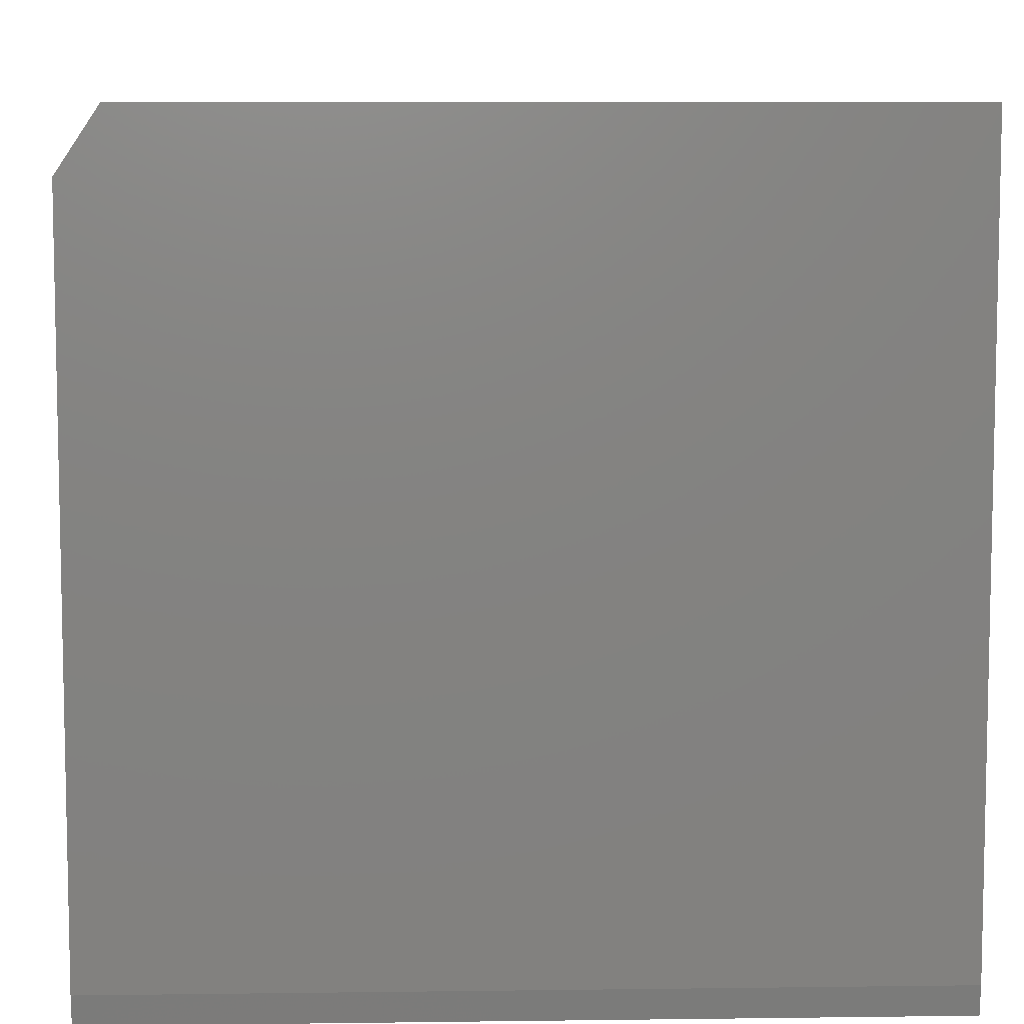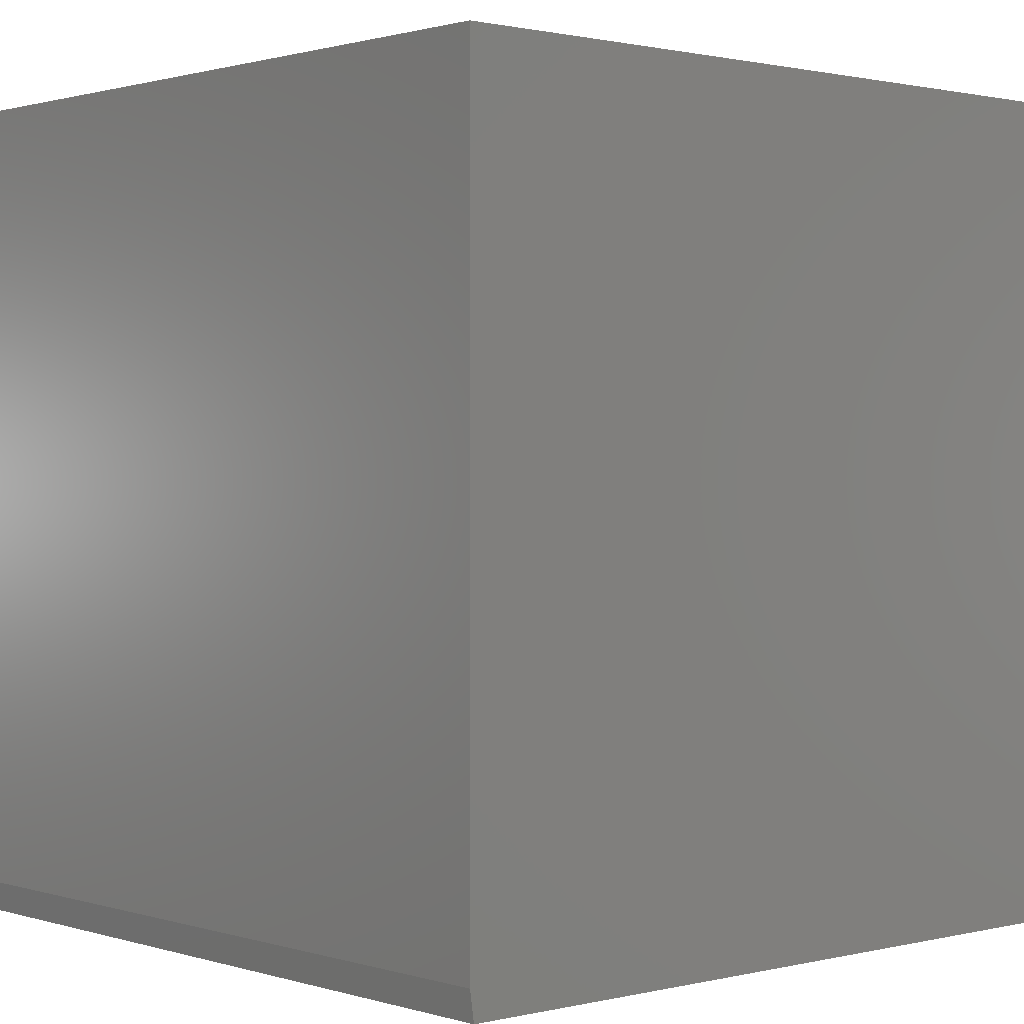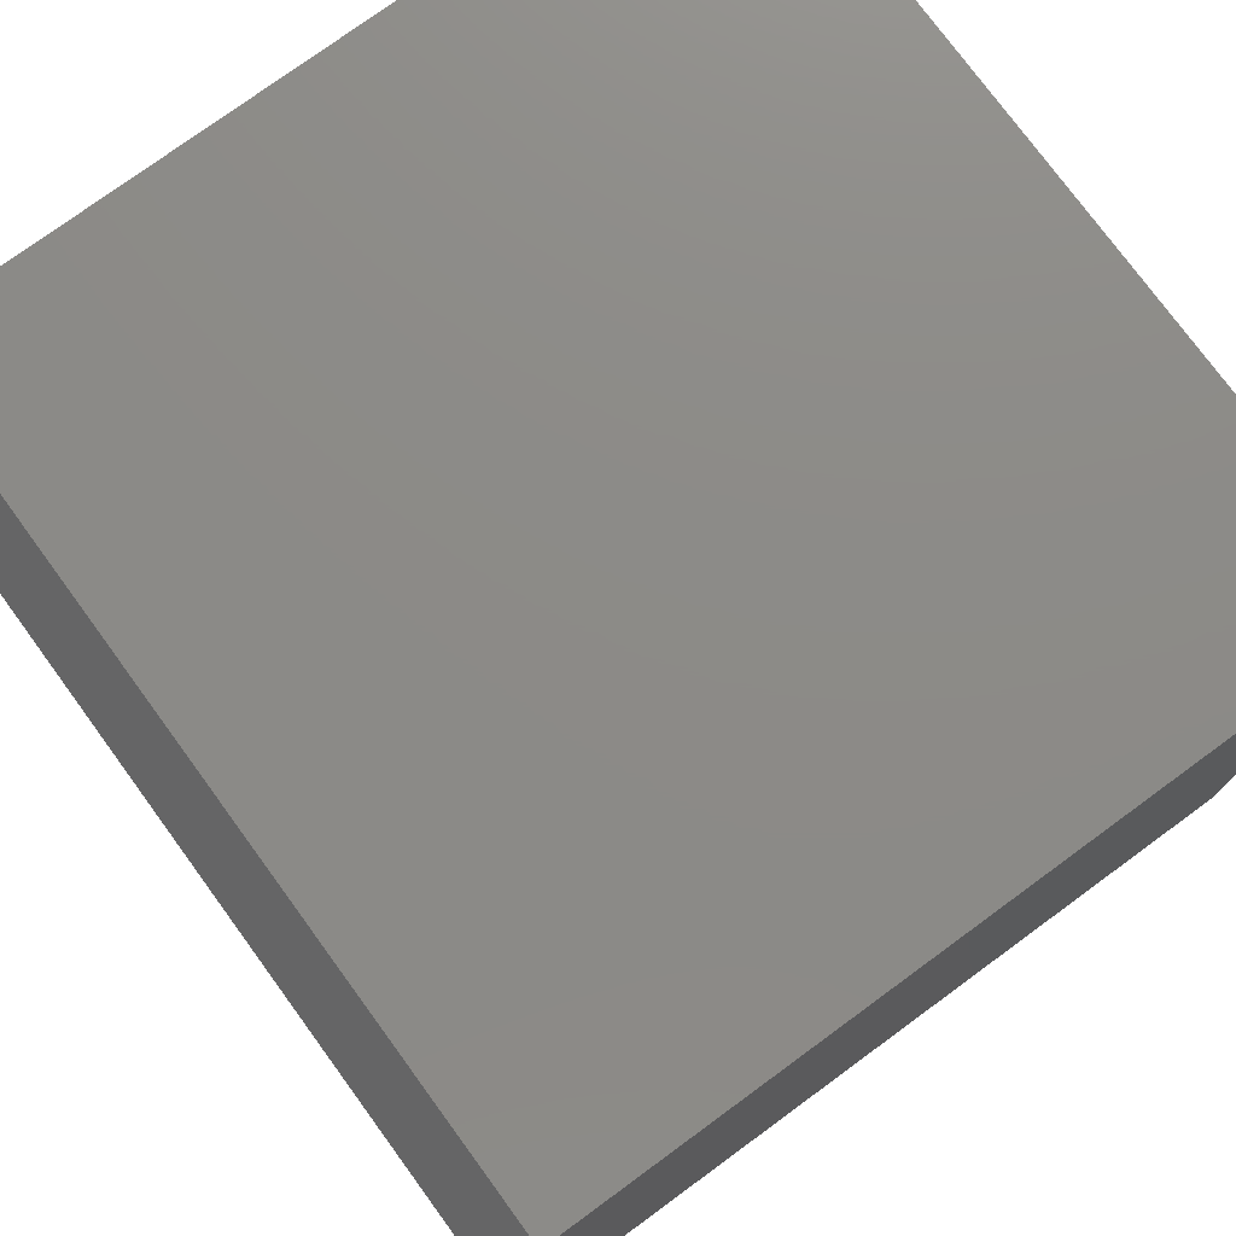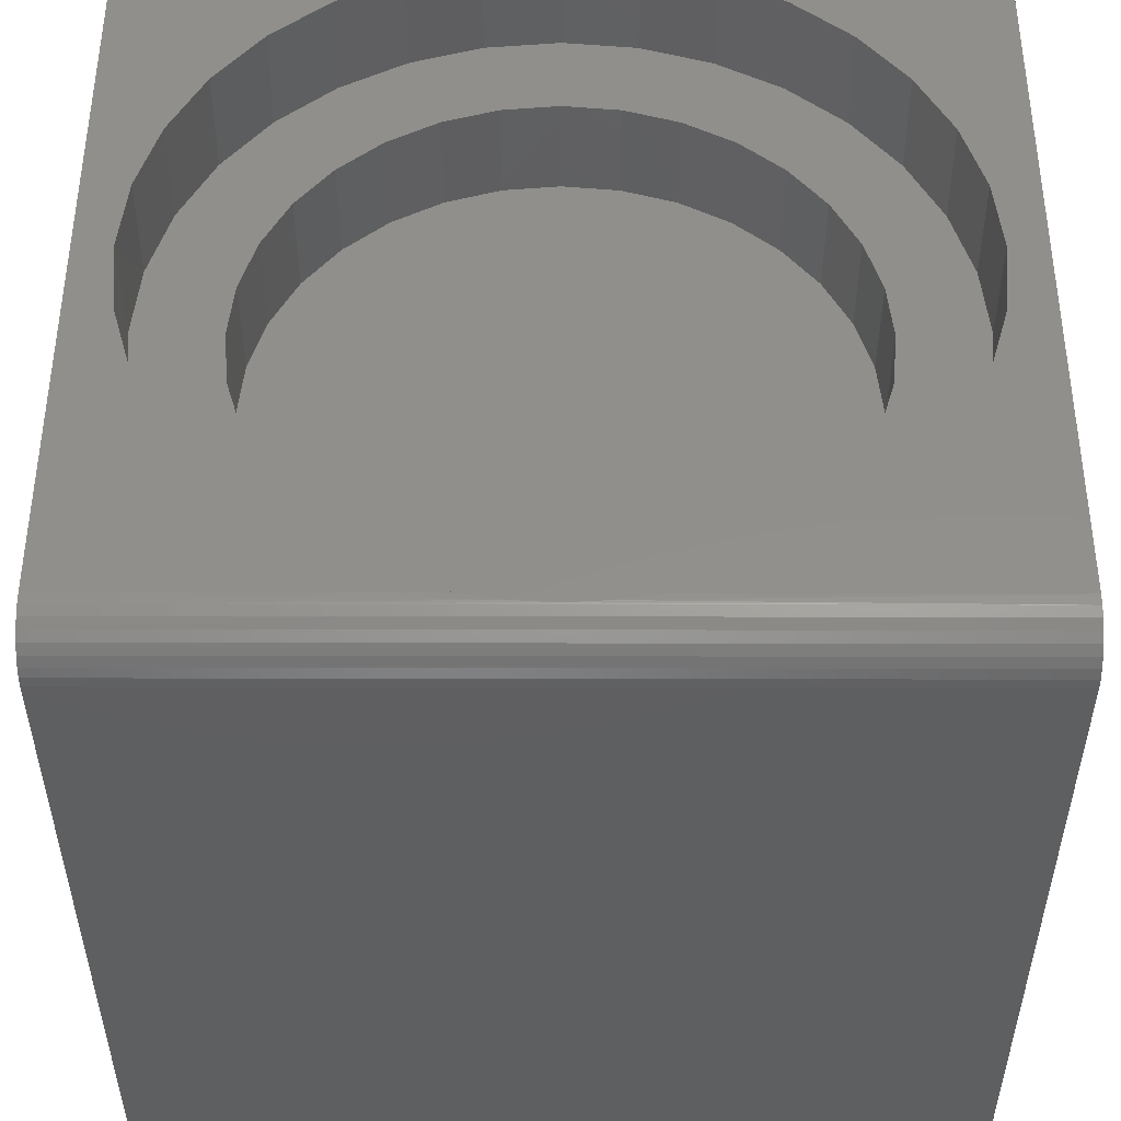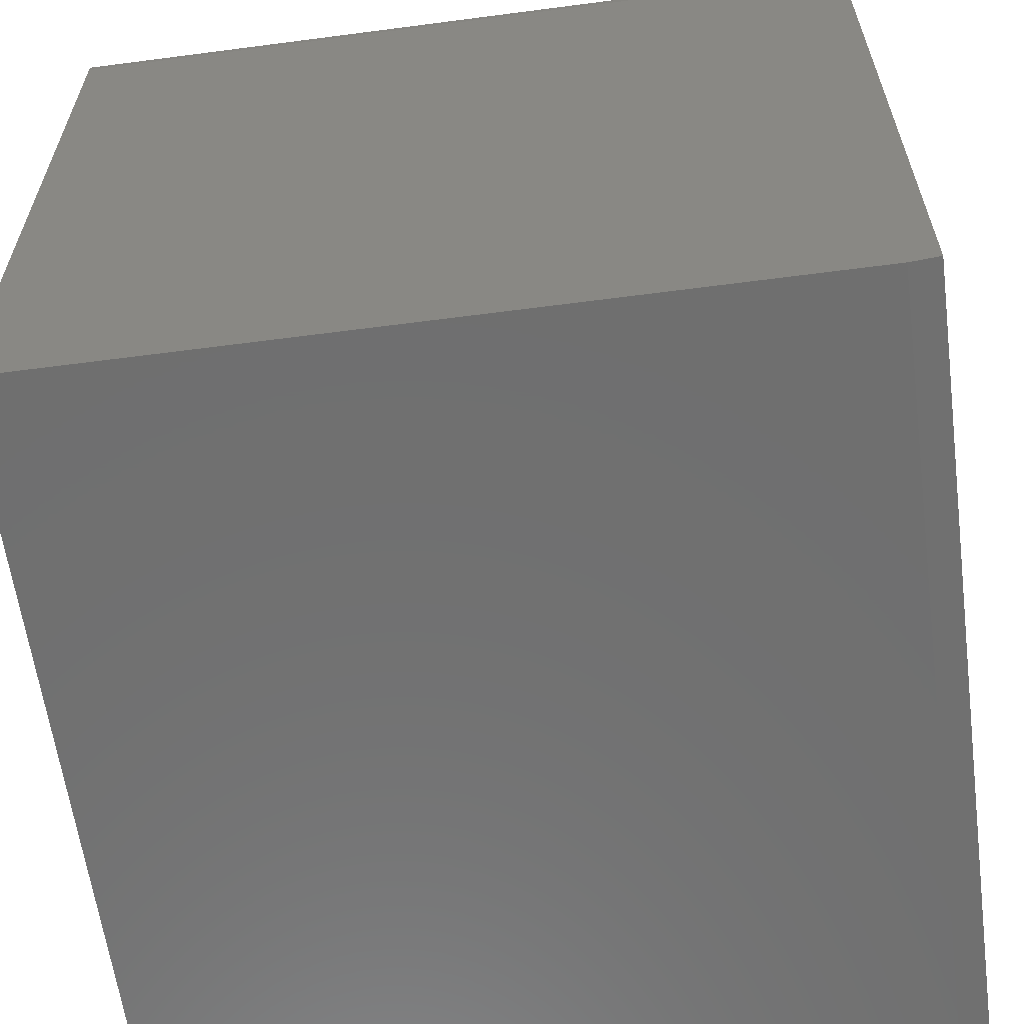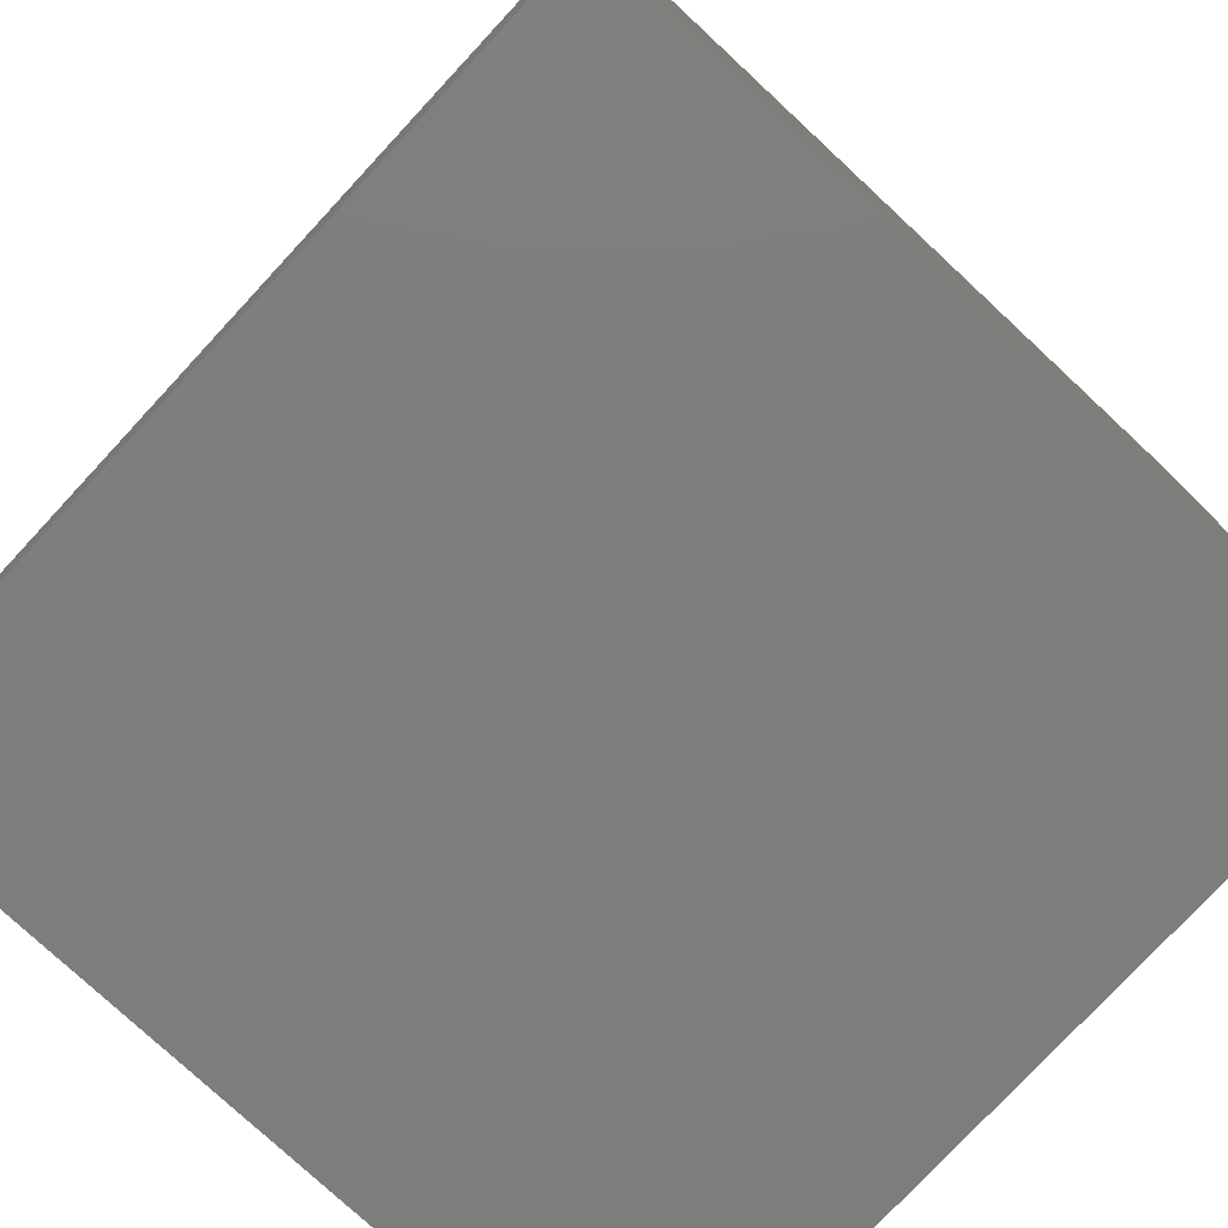
<metadata>
{"format":"stl","ext":"stl","renderer":"f3d","projection":"perspective","resolution":1024,"background":"white","views":[{"elev":7.5,"azim":177.9,"up":"+Y"},{"elev":1.0,"azim":-131.6,"up":"+Y"},{"elev":76.6,"azim":143.8,"up":"+Y"},{"elev":51.4,"azim":-89.9,"up":"+Z"},{"elev":-61.3,"azim":-82.4,"up":"+Z"},{"elev":-77.5,"azim":-132.9,"up":"+Y"}]}
</metadata>
<code>
# stl→obj: 158 verts, 312 faces
v -0.3684 -0.5678 0.5625
v -0.2503 -0.6309 0.5625
v -0.1222 -0.6698 0.5625
v 0.3904 0.5678 0.5625
v 0.00551 0.5289 0.5625
v 0.1087 0.5188 0.5625
v 0.00551 -0.5289 0.5625
v 0.01102 -0.6829 0.5625
v 0.1442 -0.6698 0.5625
v 0.2724 -0.6309 0.5625
v 0.3904 -0.5678 0.5625
v 0.1087 -0.5188 0.5625
v -0.09768 -0.5188 0.5625
v -0.1969 -0.4887 0.5625
v -0.4719 -0.4829 0.5625
v 0.2724 0.6309 0.5625
v 0.1442 0.6698 0.5625
v -0.1222 0.6698 0.5625
v 0.01102 0.6829 0.5625
v -0.2503 0.6309 0.5625
v -0.3684 0.5678 0.5625
v -0.09768 0.5188 0.5625
v -0.1969 0.4887 0.5625
v -0.4719 0.4829 0.5625
v -0.2884 0.4398 0.5625
v -0.5568 0.3794 0.5625
v -0.3685 0.374 0.5625
v -0.4343 0.2939 0.5625
v -0.6199 0.2613 0.5625
v -0.4832 0.2024 0.5625
v -0.6588 0.1332 0.5625
v -0.5133 0.1032 0.5625
v -0.5234 6.478e-17 0.5625
v -0.6719 8.363e-17 0.5625
v -0.5133 -0.1032 0.5625
v -0.6588 -0.1332 0.5625
v -0.4832 -0.2024 0.5625
v -0.6199 -0.2613 0.5625
v -0.4343 -0.2939 0.5625
v -0.3685 -0.374 0.5625
v -0.5568 -0.3794 0.5625
v -0.2884 -0.4398 0.5625
v 0.4939 0.4829 0.5625
v 0.2079 0.4887 0.5625
v 0.5788 0.3794 0.5625
v 0.2994 0.4398 0.5625
v 0.3795 0.374 0.5625
v 0.6419 0.2613 0.5625
v 0.4453 0.2939 0.5625
v 0.6808 0.1332 0.5625
v 0.4942 0.2024 0.5625
v 0.5243 0.1032 0.5625
v 0.6939 0 0.5625
v 0.5345 0 0.5625
v 0.6808 -0.1332 0.5625
v 0.5243 -0.1032 0.5625
v 0.6419 -0.2613 0.5625
v 0.4942 -0.2024 0.5625
v 0.4453 -0.2939 0.5625
v 0.5788 -0.3794 0.5625
v 0.3795 -0.374 0.5625
v 0.4939 -0.4829 0.5625
v 0.2994 -0.4398 0.5625
v 0.2079 -0.4887 0.5625
v 0.00551 -0.5289 0.375
v 0.1087 -0.5188 0.375
v 0.2079 -0.4887 0.375
v 0.2994 -0.4398 0.375
v 0.3795 -0.374 0.375
v 0.4453 -0.2939 0.375
v 0.4942 -0.2024 0.375
v 0.5243 -0.1032 0.375
v 0.5345 0 0.375
v -0.09768 -0.5188 0.375
v -0.1969 -0.4887 0.375
v -0.2884 -0.4398 0.375
v -0.3685 -0.374 0.375
v -0.4343 -0.2939 0.375
v -0.4832 -0.2024 0.375
v -0.5133 -0.1032 0.375
v -0.5234 6.478e-17 0.375
v 0.00551 0.5289 0.375
v -0.09768 0.5188 0.375
v -0.1969 0.4887 0.375
v -0.2884 0.4398 0.375
v -0.3685 0.374 0.375
v -0.4343 0.2939 0.375
v -0.4832 0.2024 0.375
v -0.5133 0.1032 0.375
v 0.1087 0.5188 0.375
v 0.2079 0.4887 0.375
v 0.2994 0.4398 0.375
v 0.3795 0.374 0.375
v 0.4453 0.2939 0.375
v 0.4942 0.2024 0.375
v 0.5243 0.1032 0.375
v -0.6154 0.2719 0.75
v -0.5508 0.3882 0.75
v -0.4649 0.4898 0.75
v -0.3609 0.5728 0.75
v -0.2427 0.634 0.75
v -0.115 0.6712 0.75
v 0.01757 0.6829 0.75
v 0.1499 0.6686 0.75
v 0.2769 0.629 0.75
v 0.3938 0.5655 0.75
v 0.4962 0.4806 0.75
v 0.5802 0.3774 0.75
v -0.6562 0.1452 0.75
v -0.668 0.07304 0.7493
v -0.6719 8.363e-17 0.7487
v 0.6426 0.2598 0.75
v 0.681 0.1324 0.75
v 0.6939 0 0.75
v 0.5802 -0.3774 0.75
v 0.4962 -0.4806 0.75
v 0.3938 -0.5655 0.75
v 0.2769 -0.629 0.75
v 0.1499 -0.6686 0.75
v 0.01757 -0.6829 0.75
v -0.115 -0.6712 0.75
v -0.2427 -0.634 0.75
v -0.3609 -0.5728 0.75
v -0.4649 -0.4898 0.75
v -0.5508 -0.3882 0.75
v -0.6154 -0.2719 0.75
v -0.6562 -0.1452 0.75
v -0.668 -0.07304 0.7493
v 0.6426 -0.2598 0.75
v 0.681 -0.1324 0.75
v 0.6719 0.75 0.75
v -0.6562 0.75 0.75
v 0.75 0.6328 0.75
v 0.75 -0.75 0.75
v -0.6562 -0.75 0.75
v -0.6745 -0.75 0.7482
v -0.6745 0.75 0.7482
v -0.75 0.75 0.6562
v -0.75 -0.75 0.6562
v -0.7482 0.75 0.6745
v -0.7482 -0.75 0.6745
v -0.7429 0.75 0.6921
v -0.7429 -0.75 0.6921
v -0.7342 0.75 0.7083
v -0.7342 -0.75 0.7083
v -0.7225 0.75 0.7225
v -0.7225 -0.75 0.7225
v -0.7083 0.75 0.7342
v -0.7083 -0.75 0.7342
v -0.6921 0.75 0.7429
v -0.6921 -0.75 0.7429
v 0.6719 0.75 -0.75
v -0.75 0.75 -0.75
v -0.75 -0.75 -0.7422
v 0.75 -0.75 -0.7422
v -0.75 -0.6953 -0.75
v 0.75 0.6328 -0.75
v 0.75 -0.6953 -0.75
f 1 2 3
f 4 5 6
f 7 1 3
f 7 3 8
f 7 8 9
f 7 9 10
f 7 10 11
f 7 11 12
f 1 7 13
f 1 13 14
f 1 14 15
f 4 16 5
f 5 16 17
f 5 17 18
f 18 17 19
f 18 20 5
f 5 20 21
f 5 21 22
f 22 21 23
f 23 21 24
f 23 24 25
f 25 24 26
f 25 26 27
f 27 26 28
f 28 26 29
f 28 29 30
f 30 29 31
f 30 31 32
f 32 31 33
f 33 31 34
f 33 34 35
f 35 34 36
f 35 36 37
f 37 36 38
f 37 38 39
f 39 38 40
f 40 38 41
f 40 41 42
f 42 41 15
f 42 15 14
f 4 6 43
f 43 6 44
f 43 44 45
f 45 44 46
f 45 46 47
f 45 47 48
f 48 47 49
f 48 49 50
f 50 49 51
f 50 51 52
f 50 52 53
f 53 52 54
f 53 54 55
f 55 54 56
f 55 56 57
f 57 56 58
f 57 58 59
f 57 59 60
f 60 59 61
f 60 61 62
f 62 61 63
f 62 63 64
f 64 12 62
f 62 12 11
f 65 12 66
f 66 12 64
f 66 64 67
f 67 64 63
f 67 63 68
f 68 63 61
f 68 61 69
f 69 61 59
f 69 59 70
f 70 59 58
f 70 58 71
f 71 58 56
f 71 56 72
f 72 56 54
f 72 54 73
f 12 65 7
f 7 65 74
f 7 74 13
f 13 74 75
f 13 75 14
f 14 75 76
f 14 76 42
f 42 76 77
f 42 77 40
f 40 77 78
f 40 78 39
f 39 78 79
f 39 79 37
f 37 79 80
f 37 80 35
f 35 80 81
f 35 81 33
f 82 22 83
f 83 22 23
f 83 23 84
f 84 23 25
f 84 25 85
f 85 25 27
f 85 27 86
f 86 27 28
f 86 28 87
f 87 28 30
f 87 30 88
f 88 30 32
f 88 32 89
f 89 32 33
f 89 33 81
f 22 82 5
f 5 82 90
f 5 90 6
f 6 90 91
f 6 91 44
f 44 91 92
f 44 92 46
f 46 92 93
f 46 93 47
f 47 93 94
f 47 94 49
f 49 94 95
f 49 95 51
f 51 95 96
f 51 96 52
f 52 96 73
f 52 73 54
f 83 90 82
f 90 83 91
f 91 83 84
f 91 84 92
f 92 84 85
f 92 85 93
f 93 85 86
f 93 86 94
f 94 86 87
f 94 87 95
f 95 87 88
f 95 88 96
f 96 88 89
f 96 89 73
f 73 89 81
f 73 81 72
f 72 81 80
f 72 80 71
f 71 80 79
f 71 79 70
f 70 79 78
f 70 78 69
f 69 78 77
f 69 77 68
f 68 77 76
f 68 76 67
f 67 76 75
f 67 75 66
f 66 75 74
f 66 74 65
f 97 29 26
f 26 98 97
f 98 26 24
f 24 99 98
f 99 24 21
f 21 100 99
f 100 21 20
f 20 101 100
f 101 20 18
f 18 102 101
f 102 18 19
f 19 103 102
f 103 19 17
f 17 104 103
f 104 17 16
f 16 105 104
f 105 16 4
f 4 106 105
f 106 4 43
f 43 107 106
f 107 43 45
f 45 108 107
f 108 45 48
f 109 110 31
f 109 31 29
f 109 29 97
f 110 111 31
f 31 111 34
f 108 48 112
f 112 48 50
f 112 50 113
f 113 50 53
f 113 53 114
f 60 115 57
f 116 115 60
f 62 116 60
f 117 116 62
f 11 117 62
f 118 117 11
f 10 118 11
f 119 118 10
f 9 119 10
f 120 119 9
f 8 120 9
f 121 120 8
f 3 121 8
f 122 121 3
f 2 122 3
f 123 122 2
f 1 123 2
f 124 123 1
f 15 124 1
f 125 124 15
f 41 125 15
f 126 125 41
f 38 126 41
f 127 126 38
f 127 38 36
f 127 36 128
f 115 129 57
f 57 129 130
f 57 130 55
f 55 130 114
f 55 114 53
f 111 128 34
f 34 128 36
f 131 103 104
f 132 109 97
f 132 97 98
f 132 98 99
f 132 99 100
f 132 100 101
f 132 101 102
f 132 102 103
f 132 103 131
f 133 131 104
f 133 104 105
f 133 105 106
f 133 106 107
f 133 107 108
f 133 108 112
f 133 112 113
f 133 113 114
f 134 133 114
f 134 114 130
f 134 130 129
f 134 129 115
f 134 115 116
f 134 116 117
f 134 117 118
f 134 118 119
f 134 119 120
f 134 120 135
f 135 120 121
f 135 121 122
f 135 122 123
f 135 123 124
f 135 124 125
f 135 125 126
f 135 126 127
f 127 128 135
f 136 135 128
f 136 128 111
f 136 111 137
f 138 139 140
f 140 139 141
f 140 141 142
f 142 141 143
f 142 143 144
f 144 143 145
f 144 145 146
f 146 145 147
f 146 147 148
f 148 147 149
f 148 149 150
f 150 149 151
f 150 151 137
f 137 151 136
f 109 132 110
f 110 132 137
f 110 137 111
f 131 152 153
f 131 153 138
f 131 138 140
f 131 140 142
f 131 142 144
f 131 144 146
f 131 146 148
f 131 148 150
f 131 150 137
f 131 137 132
f 134 135 136
f 134 136 151
f 134 151 149
f 134 149 147
f 134 147 145
f 134 145 143
f 134 143 141
f 134 141 139
f 134 139 154
f 134 154 155
f 138 153 139
f 139 153 156
f 139 156 154
f 157 133 158
f 158 133 134
f 158 134 155
f 158 156 157
f 157 156 153
f 157 153 152
f 157 152 133
f 133 152 131
f 155 154 158
f 158 154 156

</code>
